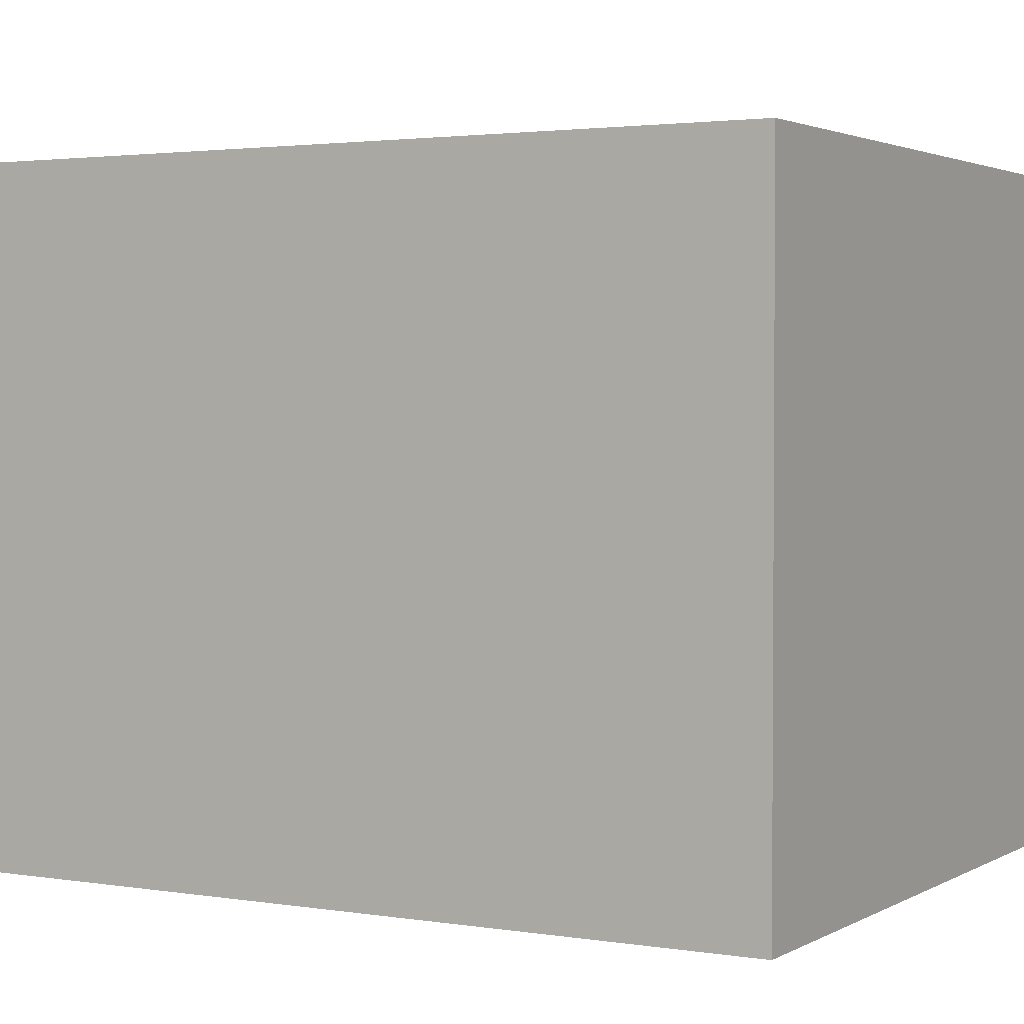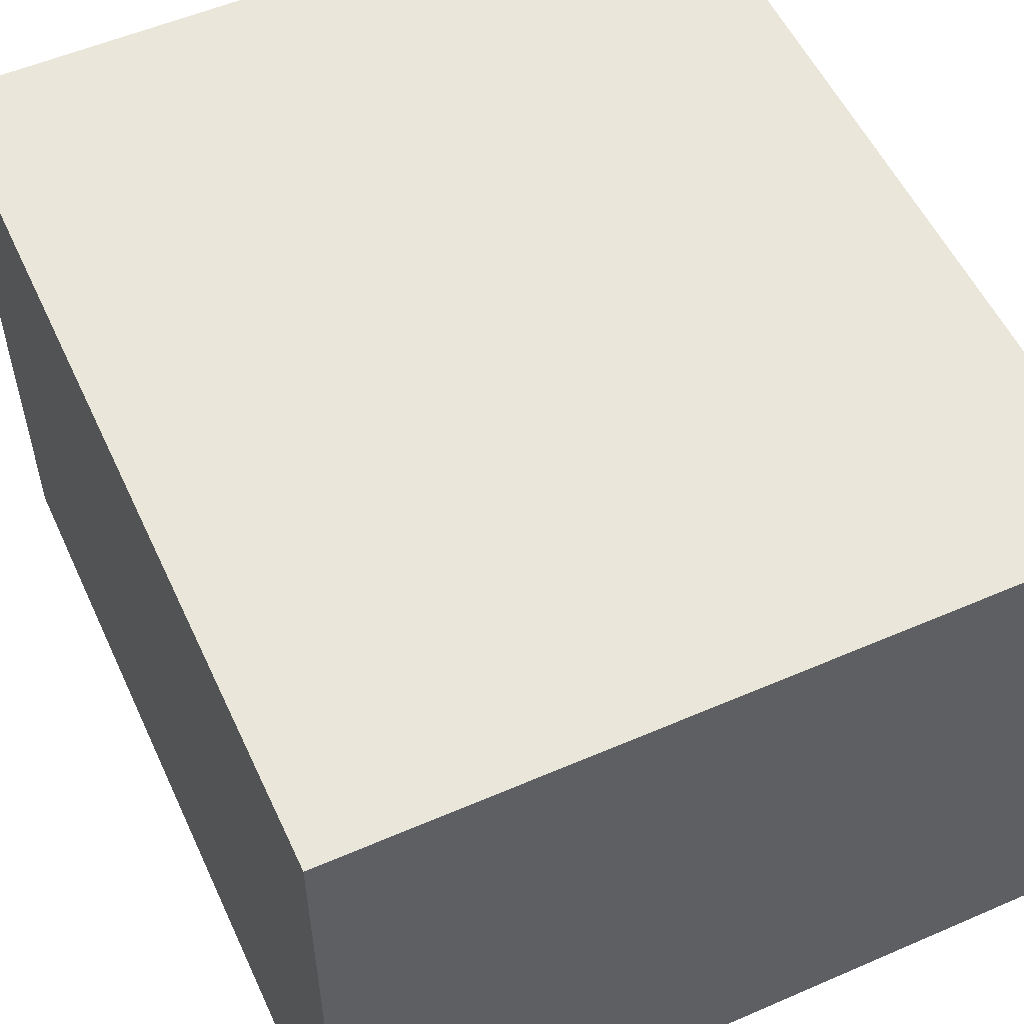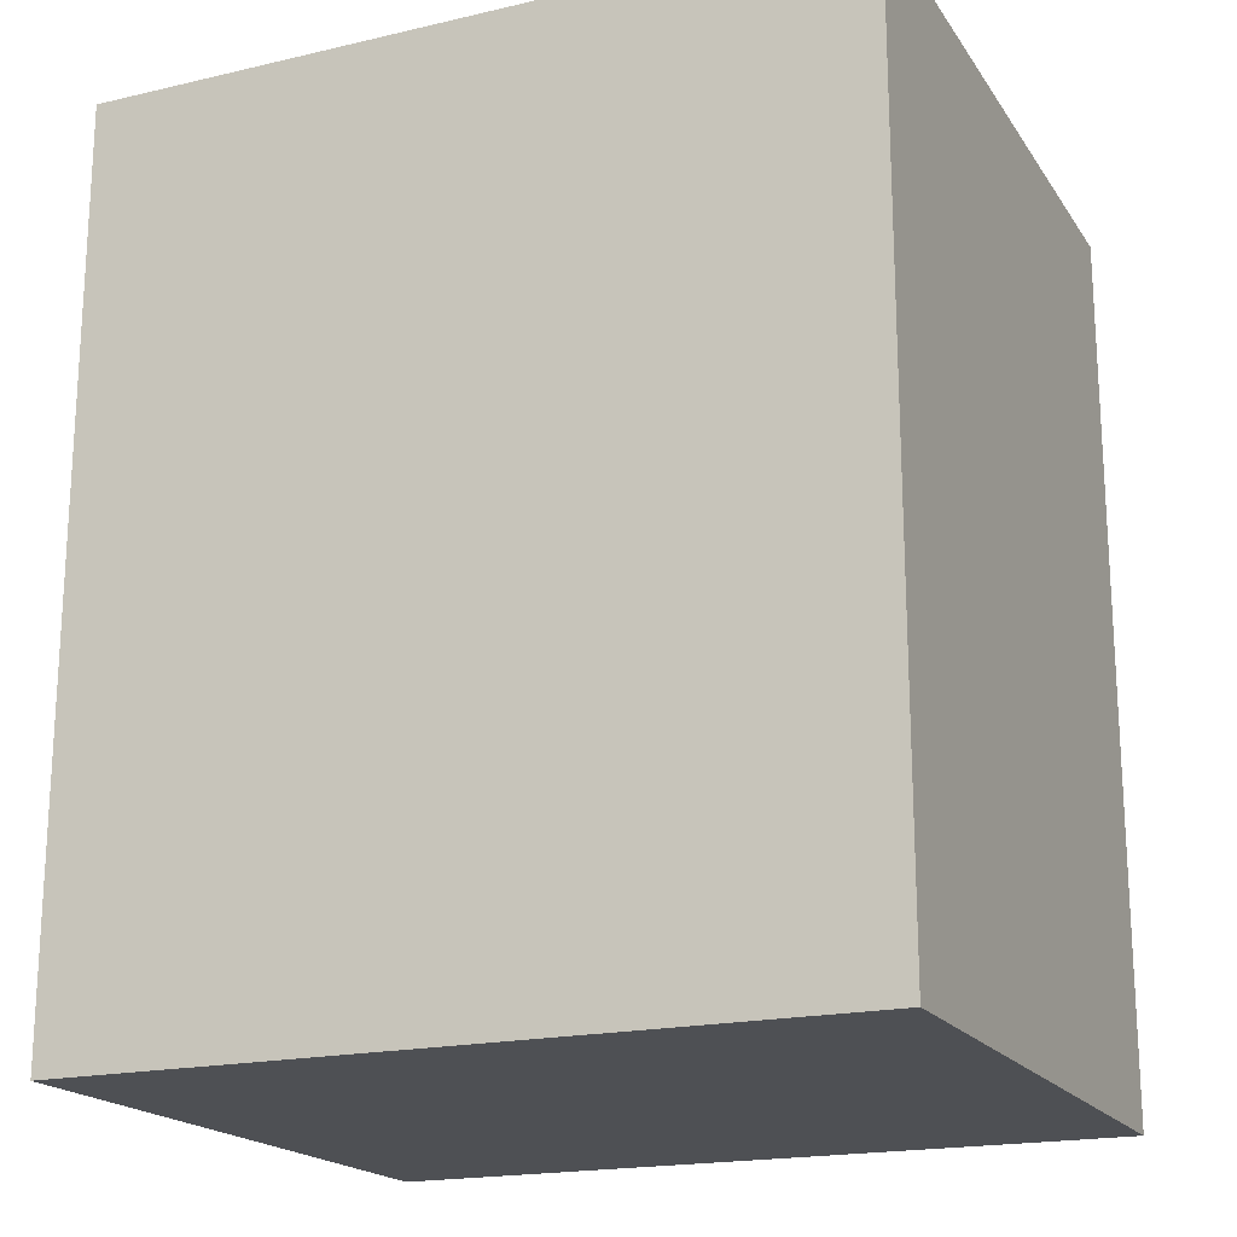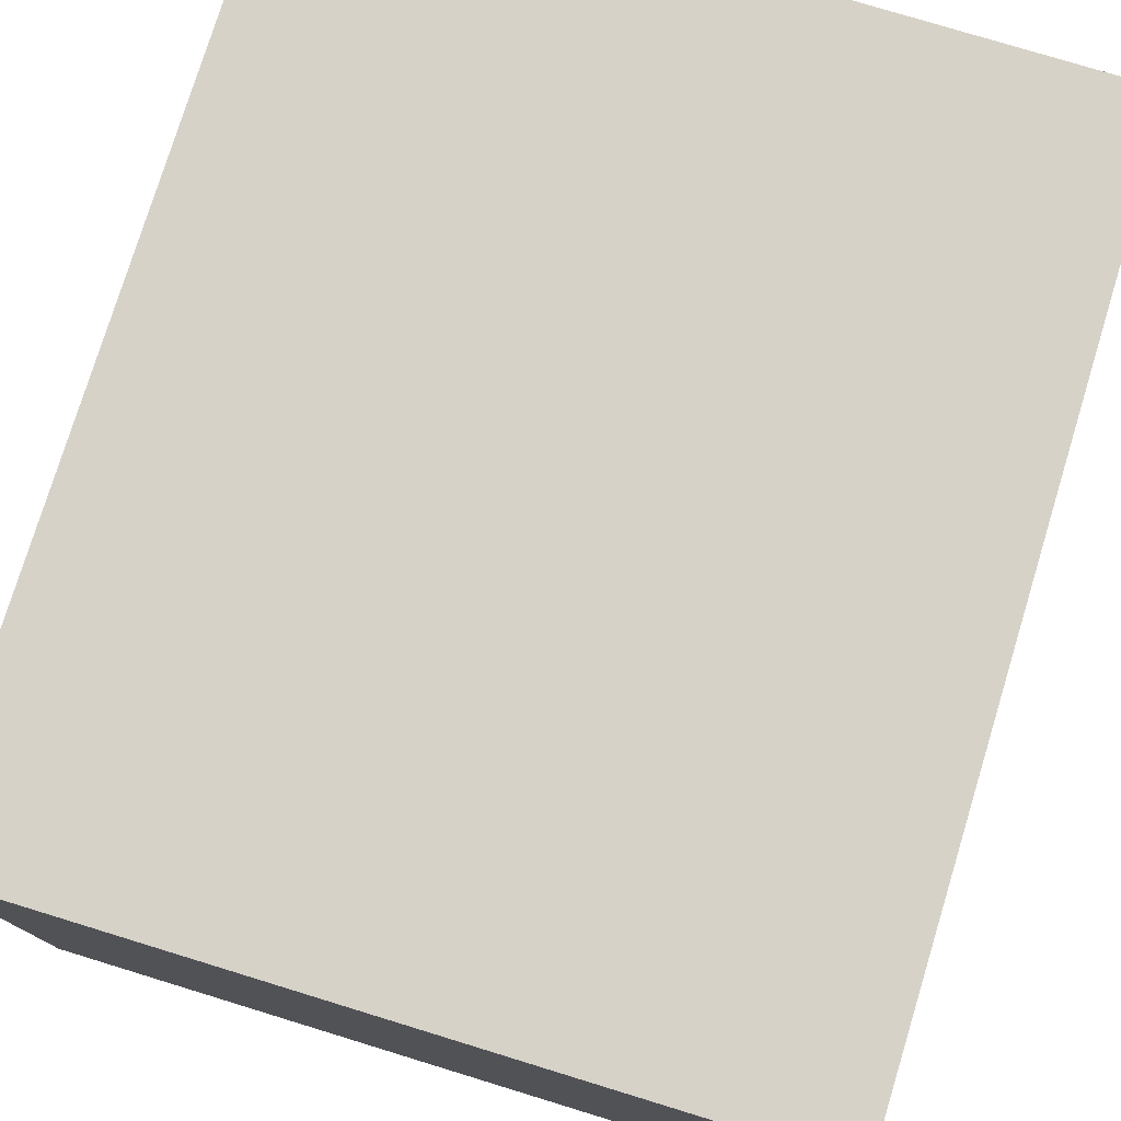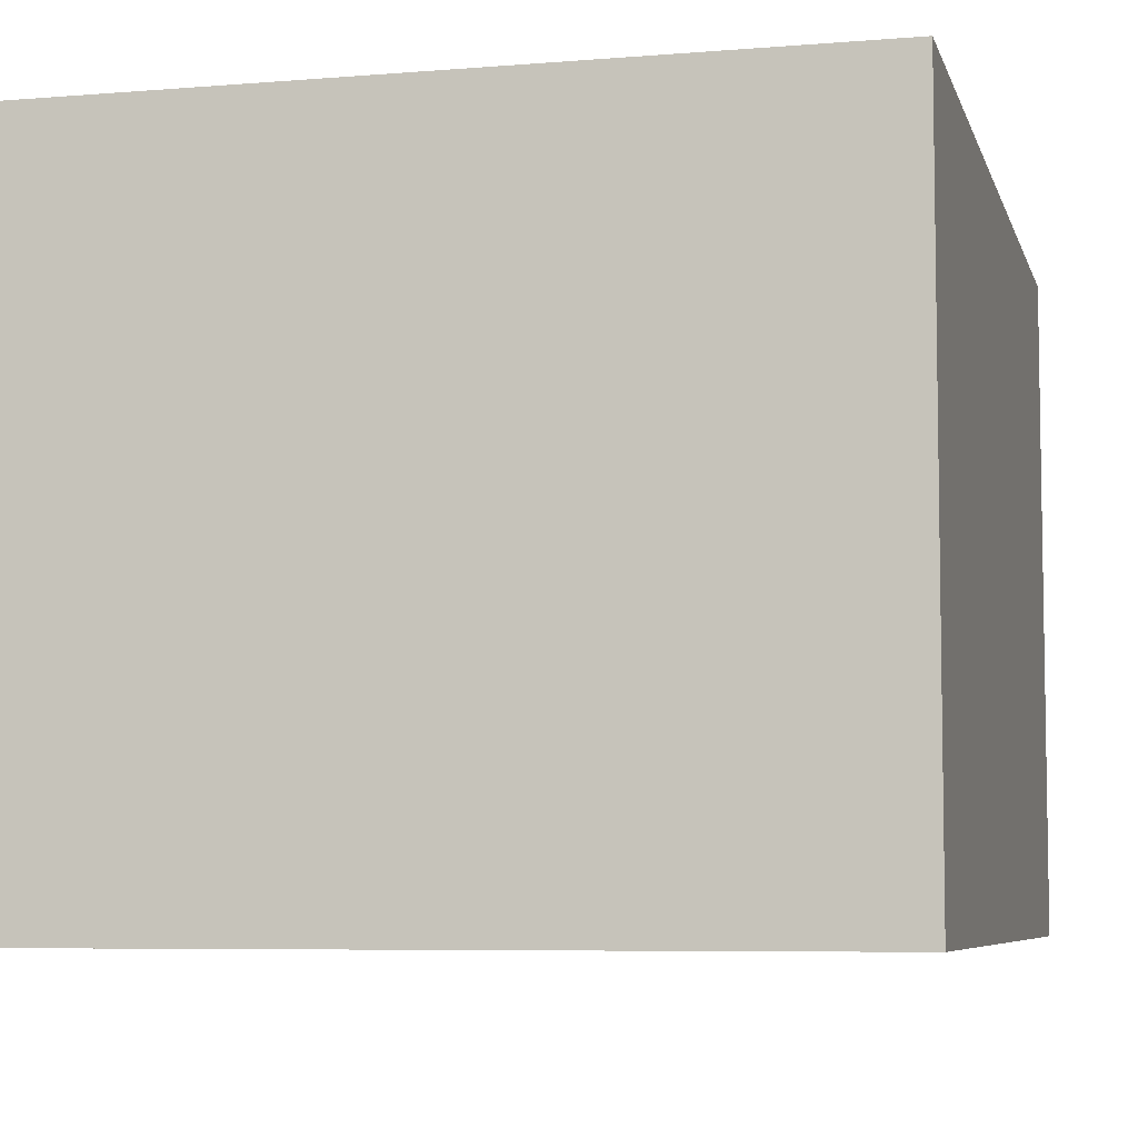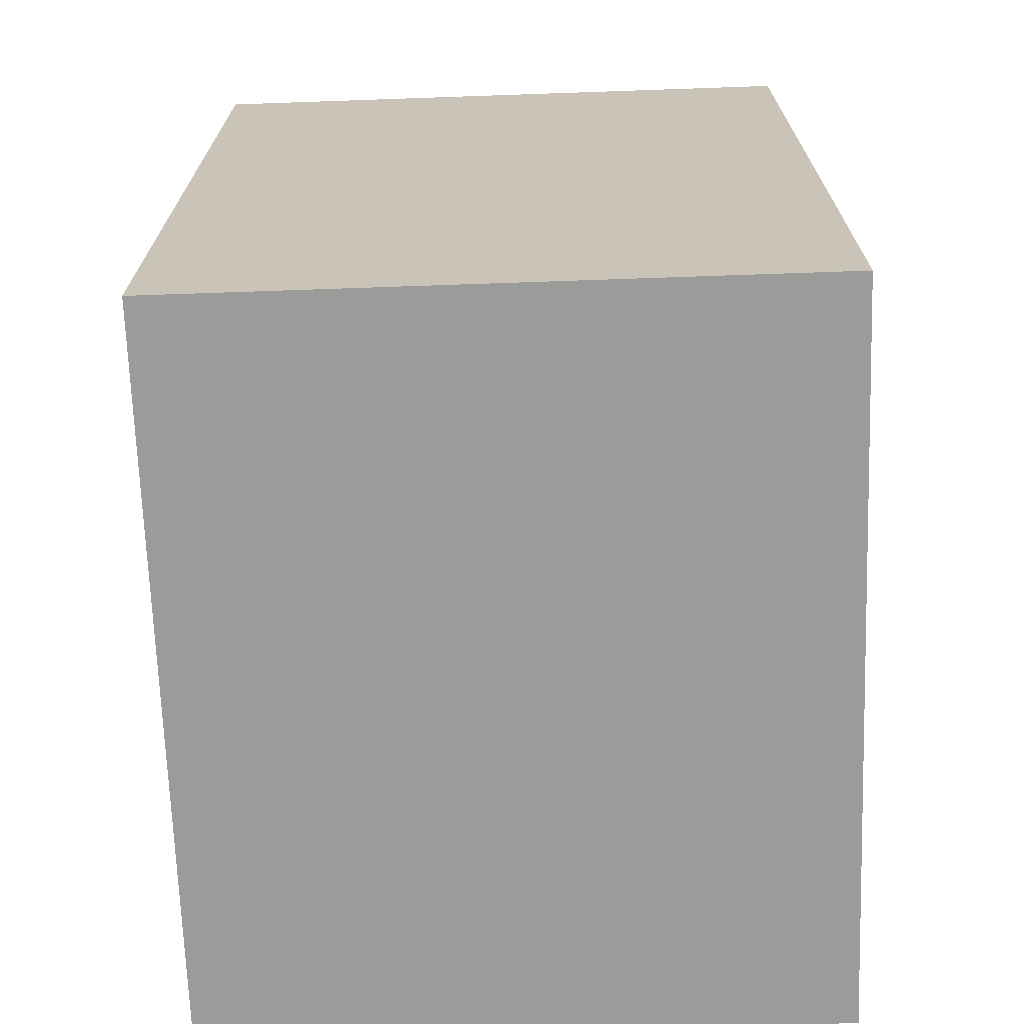
<metadata>
{"format":"obj","ext":"obj","renderer":"f3d","projection":"perspective","resolution":1024,"background":"white","views":[{"elev":2.4,"azim":119.6,"up":"+Y"},{"elev":54.7,"azim":-24.6,"up":"+Y"},{"elev":-19.0,"azim":-156.2,"up":"+Z"},{"elev":77.3,"azim":17.0,"up":"+Y"},{"elev":-6.4,"azim":-166.2,"up":"+Y"},{"elev":-69.6,"azim":-88.0,"up":"+Z"}]}
</metadata>
<code>
o box16/mesh25/mesh25-geometry#mesh25-geometry
v -0.1269 -0.2236 0.08162
v -0.081 -0.2236 0.02734
v -0.081 -0.2236 0.08162
v -0.1269 -0.2236 0.02734
v -0.081 -0.1841 0.08162
v -0.1269 -0.1841 0.02734
v -0.081 -0.1841 0.02734
v -0.1269 -0.1841 0.08162
f 1 2 3
f 2 1 4
f 3 2 1
f 4 1 2
f 2 5 3
f 3 5 2
f 5 1 3
f 3 1 5
f 1 6 4
f 4 6 1
f 6 2 4
f 4 2 6
f 5 2 7
f 7 2 5
f 1 5 8
f 8 5 1
f 6 1 8
f 8 1 6
f 2 6 7
f 7 6 2
f 6 5 7
f 7 5 6
f 5 6 8
f 8 6 5

</code>
